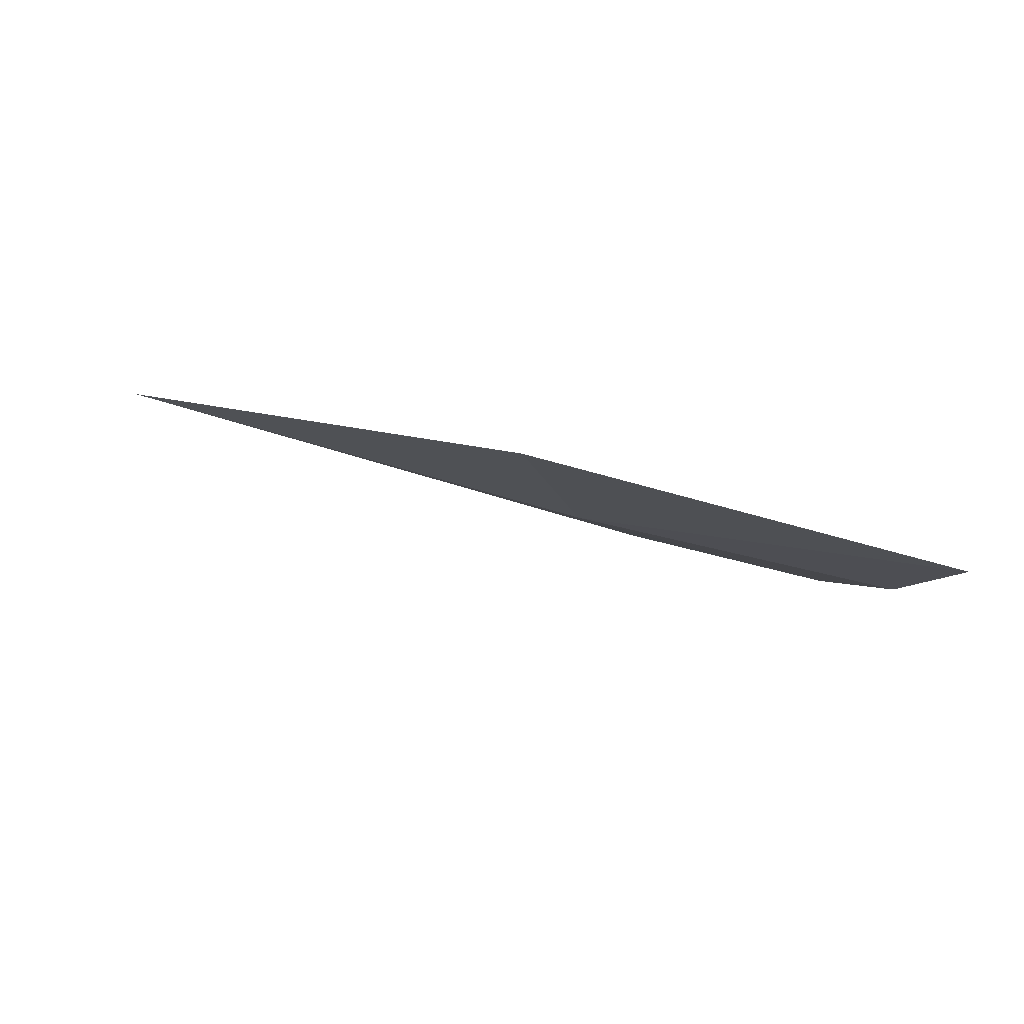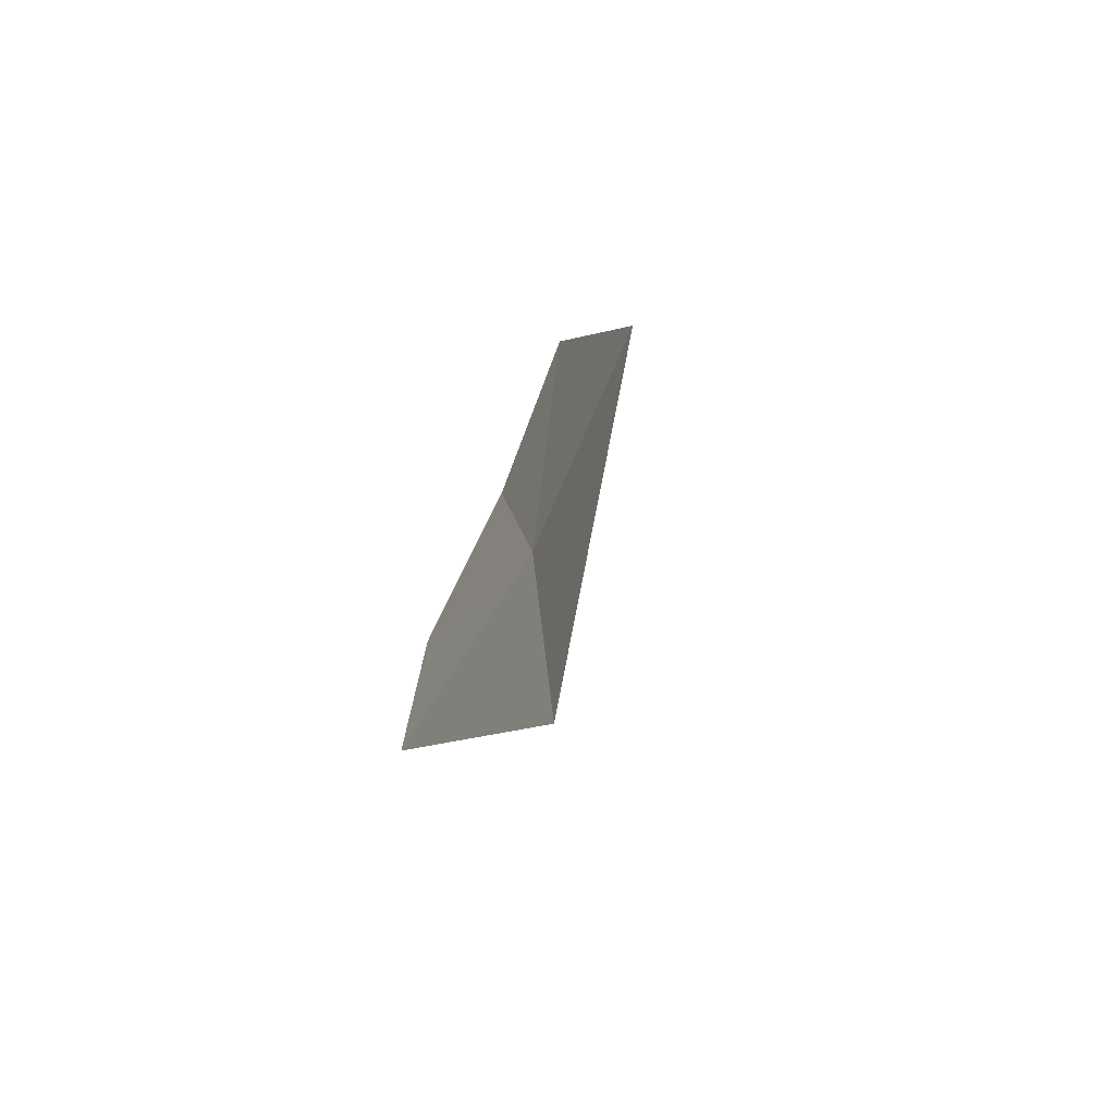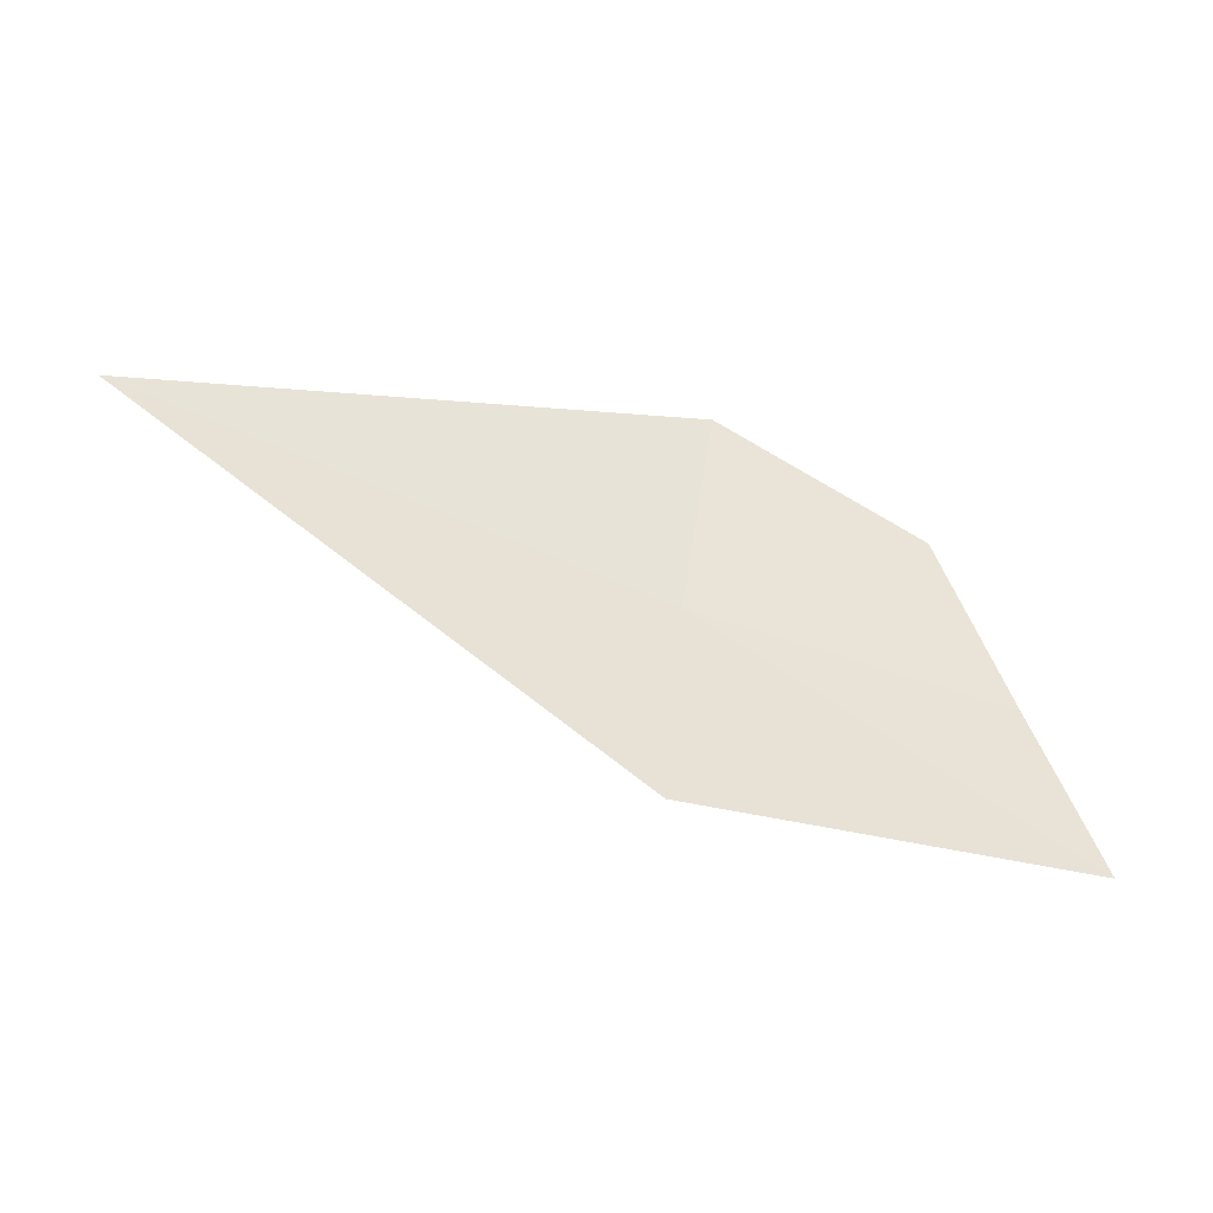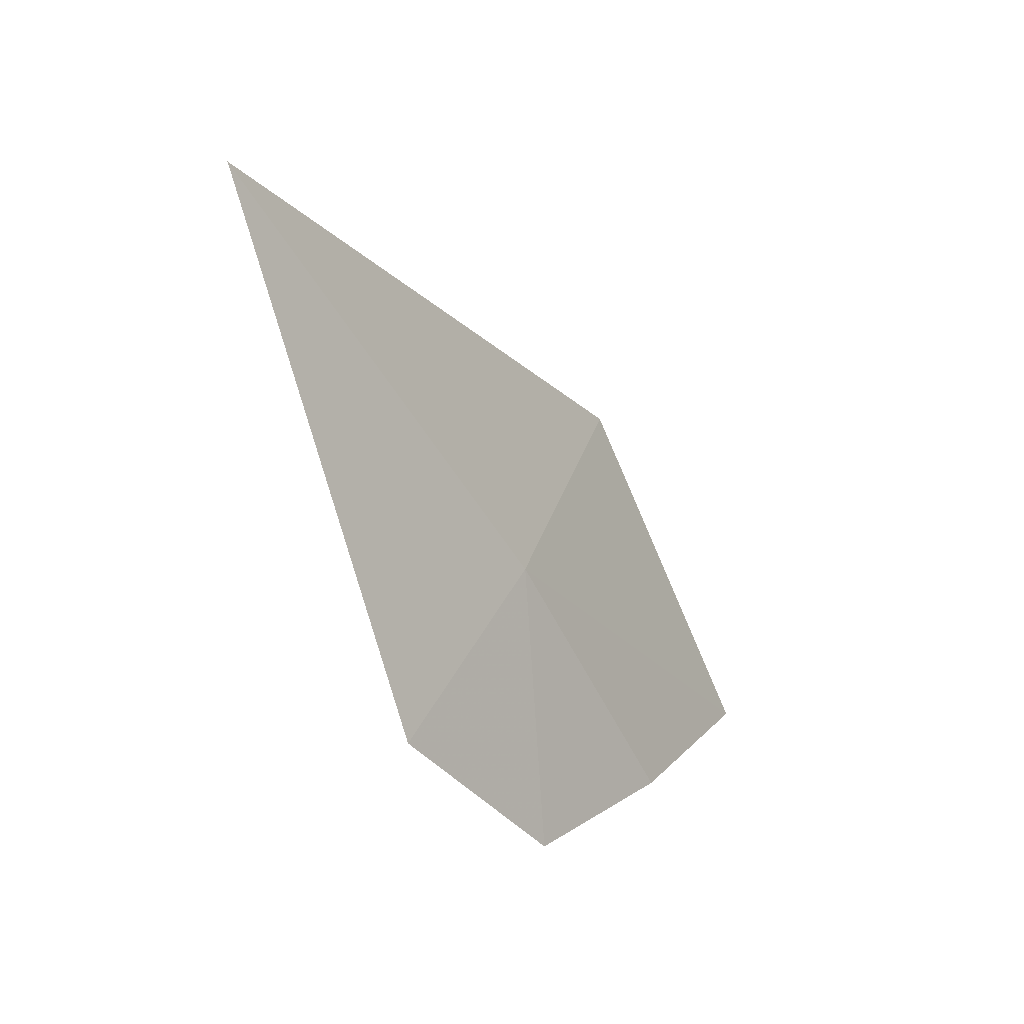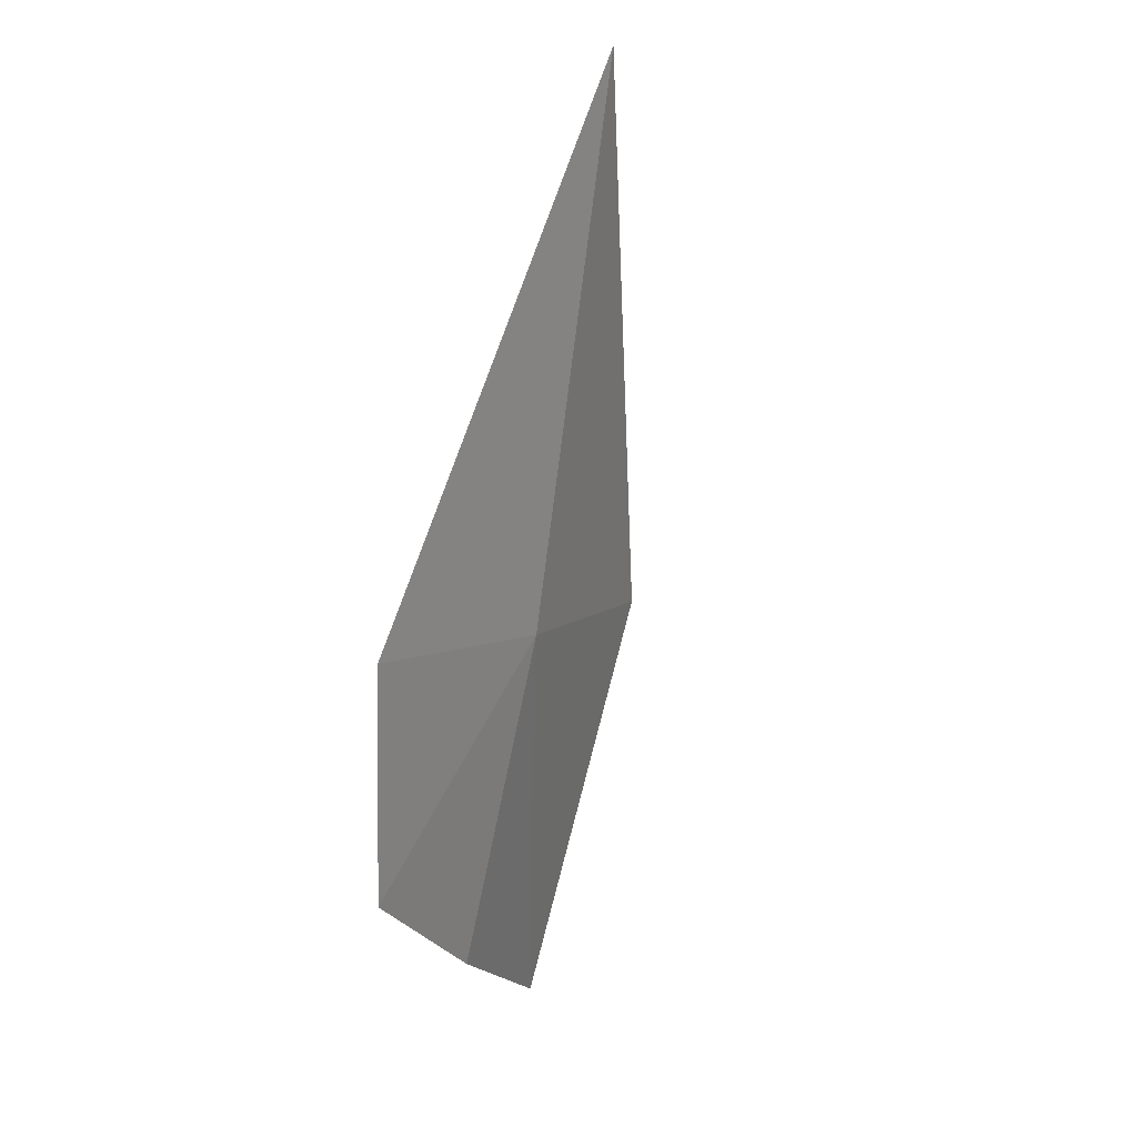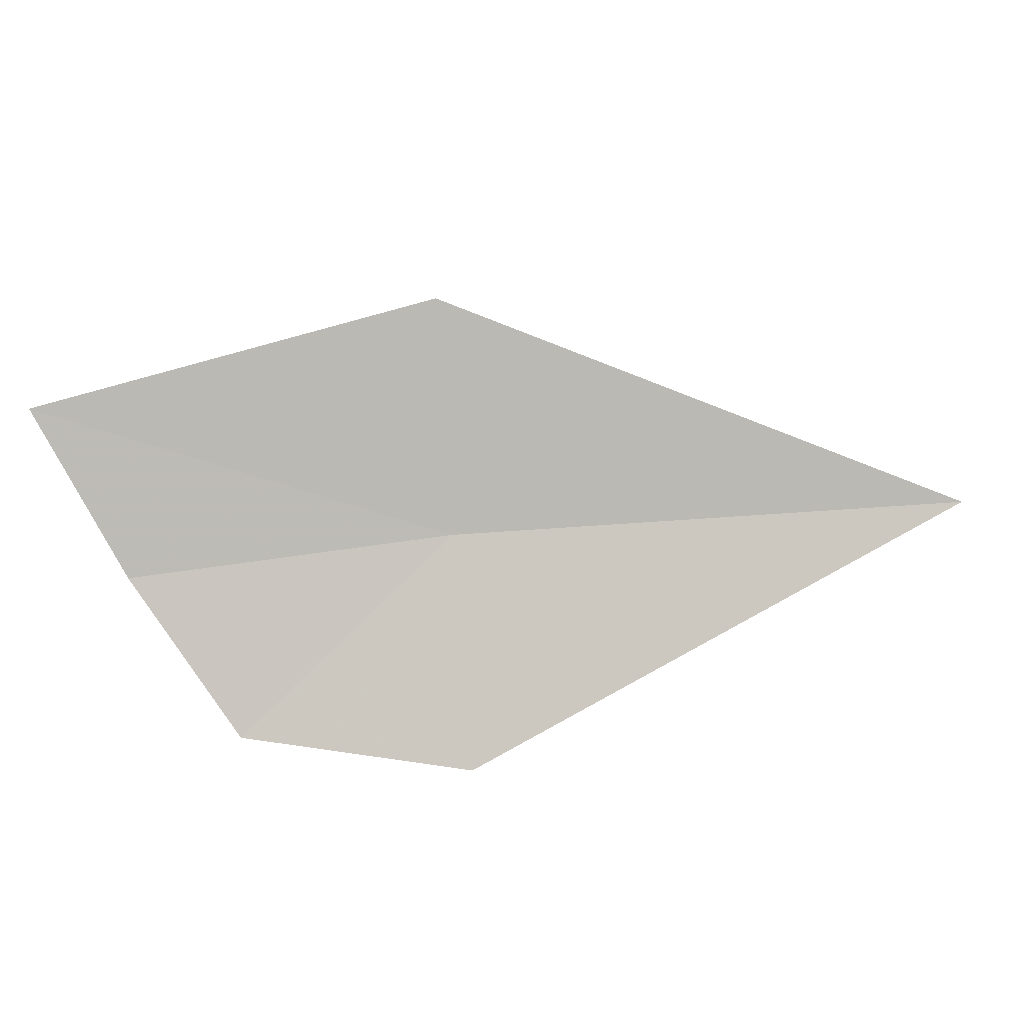
<metadata>
{"format":"obj","ext":"obj","renderer":"f3d","projection":"perspective","resolution":1024,"background":"white","views":[{"elev":-37.4,"azim":6.3,"up":"+Y"},{"elev":13.7,"azim":-115.9,"up":"+Z"},{"elev":17.4,"azim":-4.1,"up":"+Y"},{"elev":-54.8,"azim":-83.1,"up":"+Z"},{"elev":-78.6,"azim":-121.0,"up":"+Z"},{"elev":31.2,"azim":149.4,"up":"+Z"}]}
</metadata>
<code>
v -138.1 -46.69 22.05
v -138.8 -46.39 22.05
v -138 -46.52 21.77
v -137.8 -46.67 21.84
v -138.2 -46.81 22.35
v -137.6 -46.97 22.25
v -137.7 -46.83 22.03
f 1 4 3
f 1 5 6
f 1 6 7
f 1 7 4
f 1 3 2
f 1 2 5

</code>
